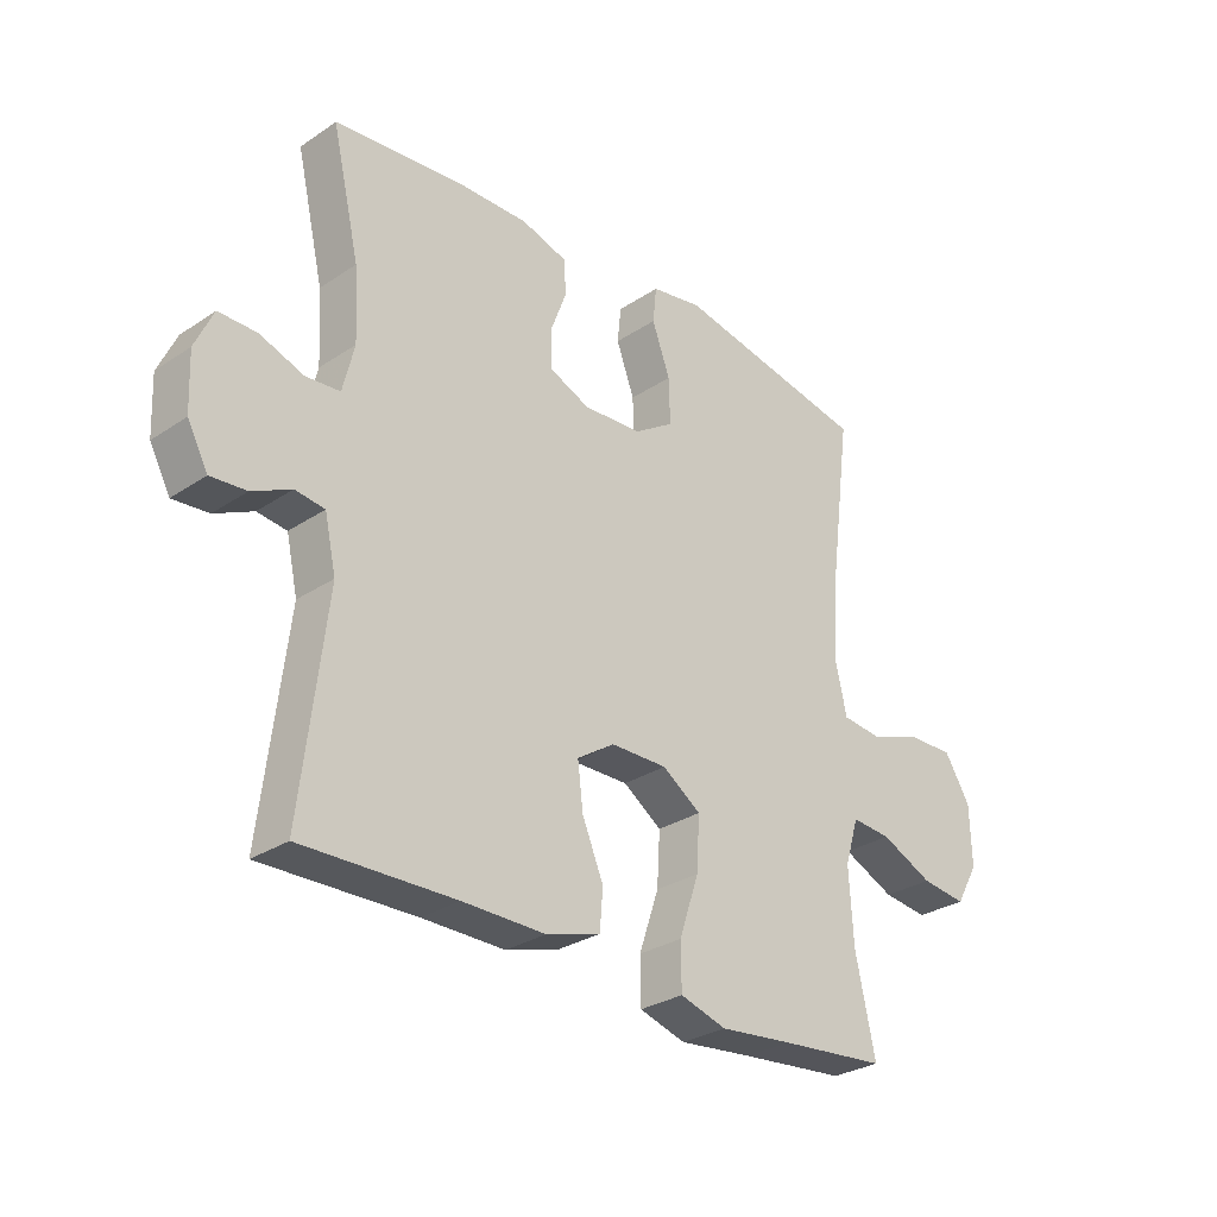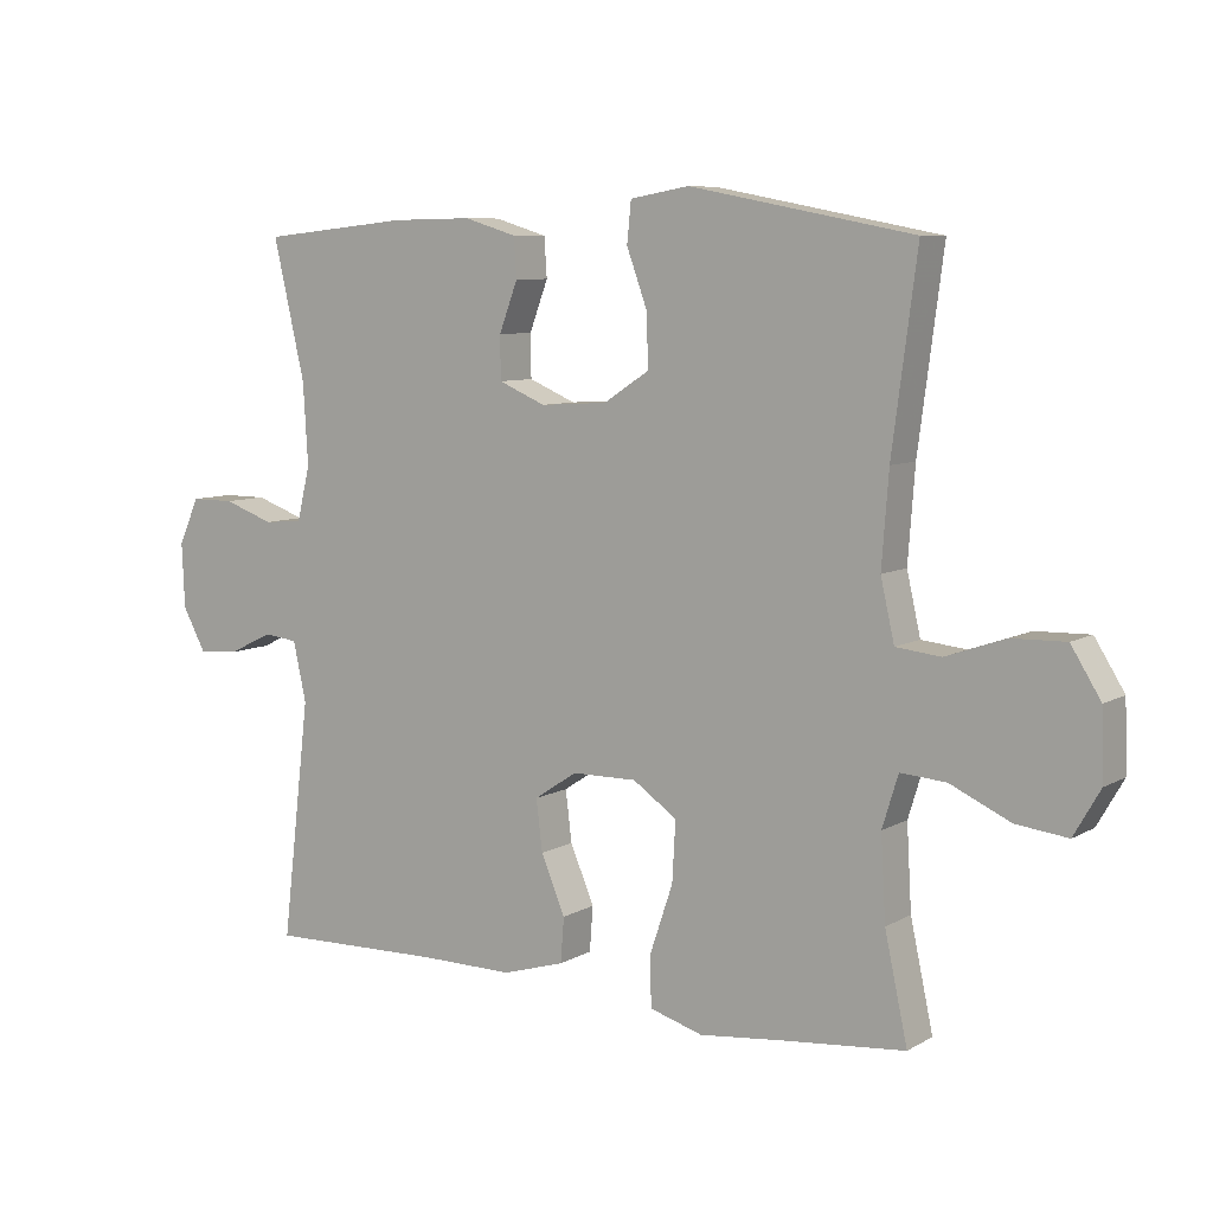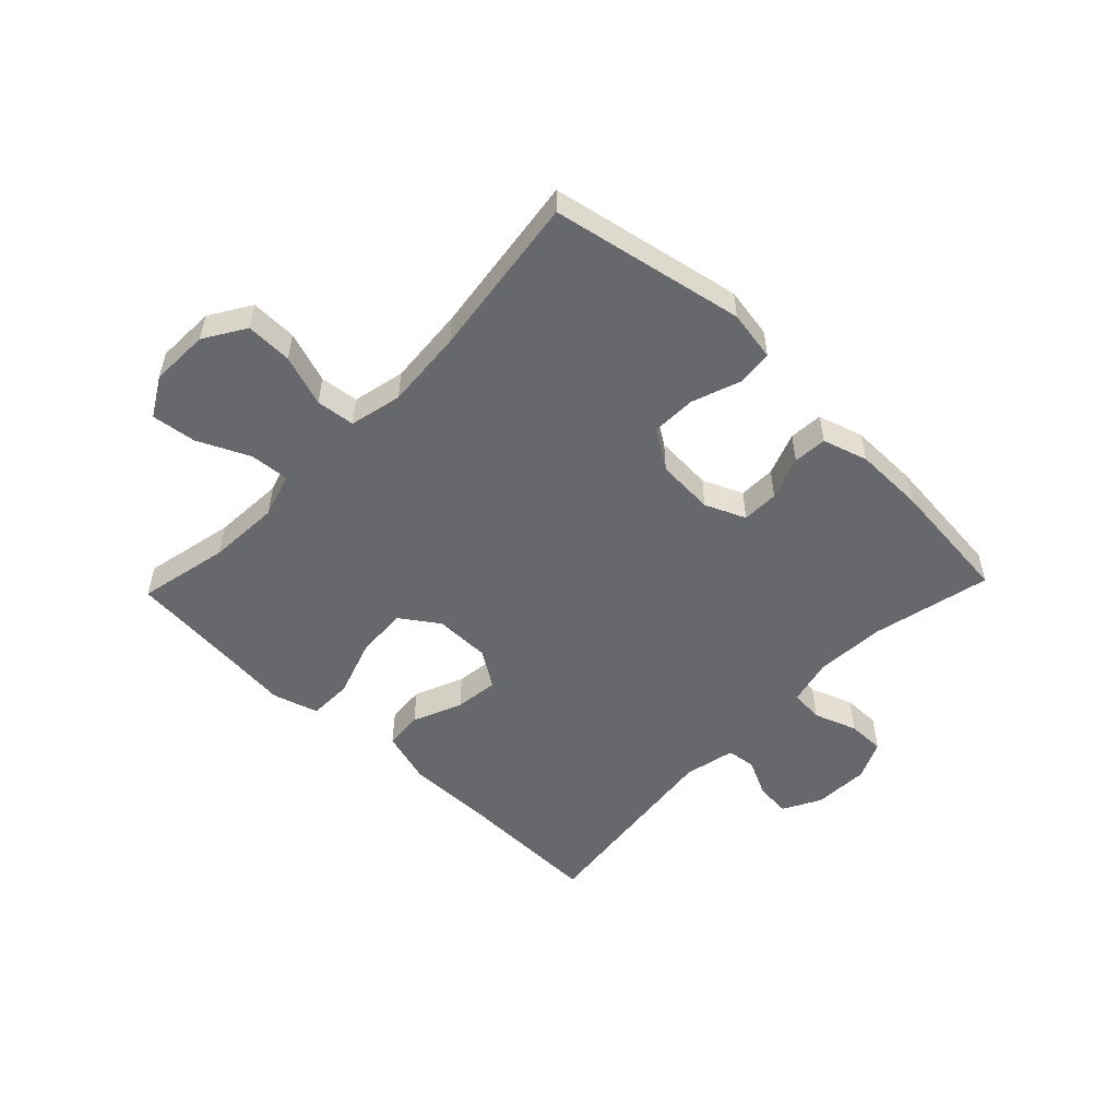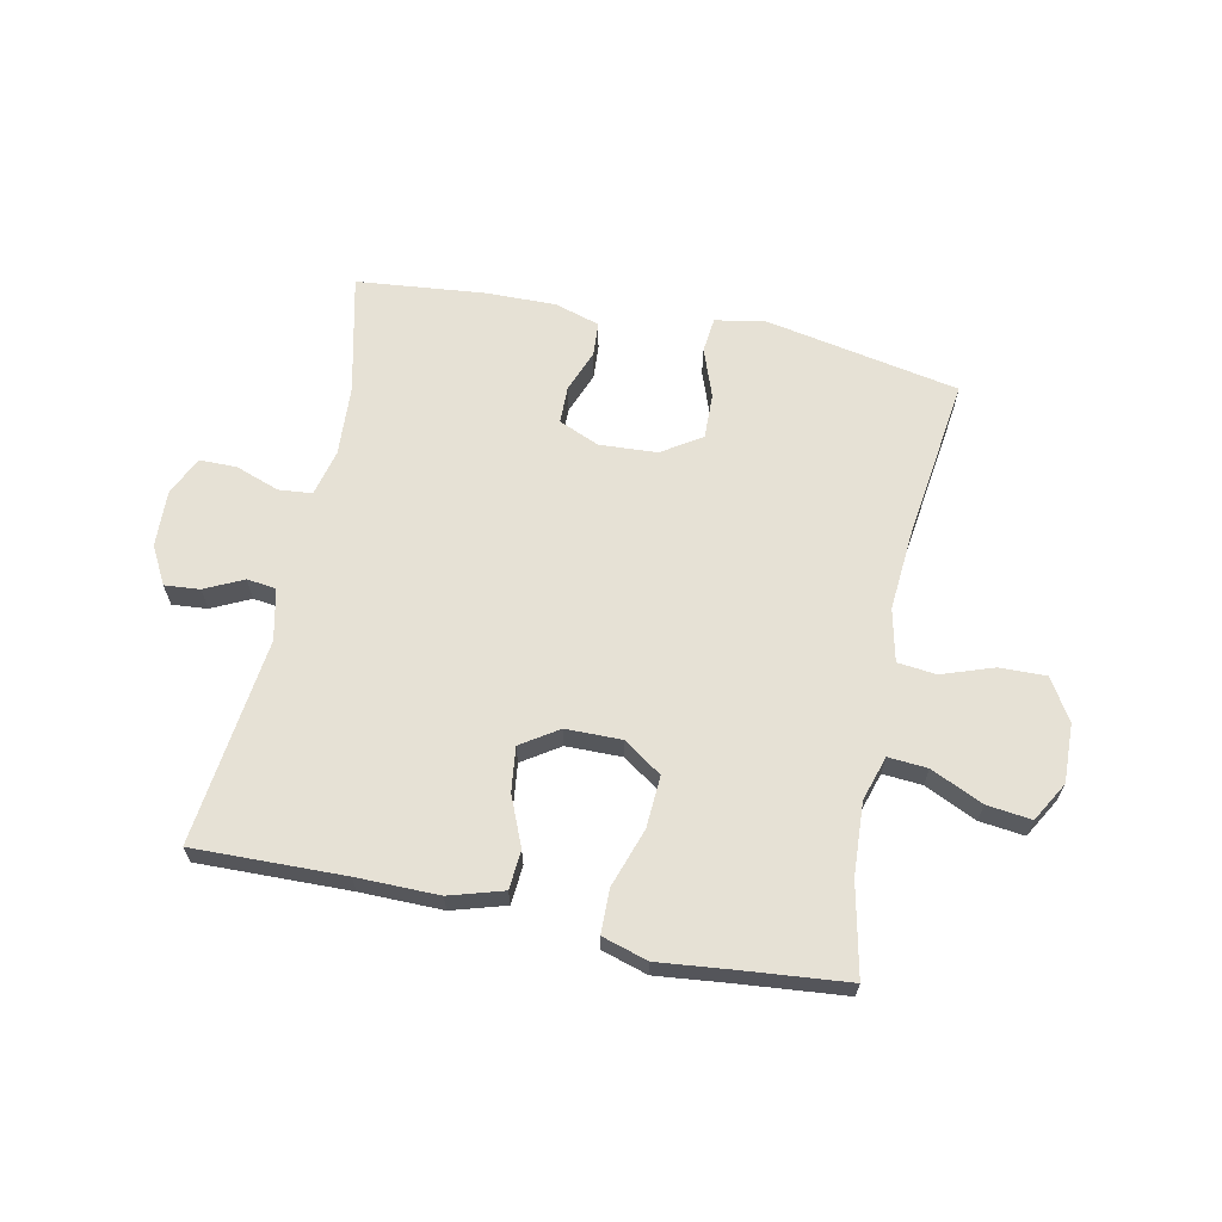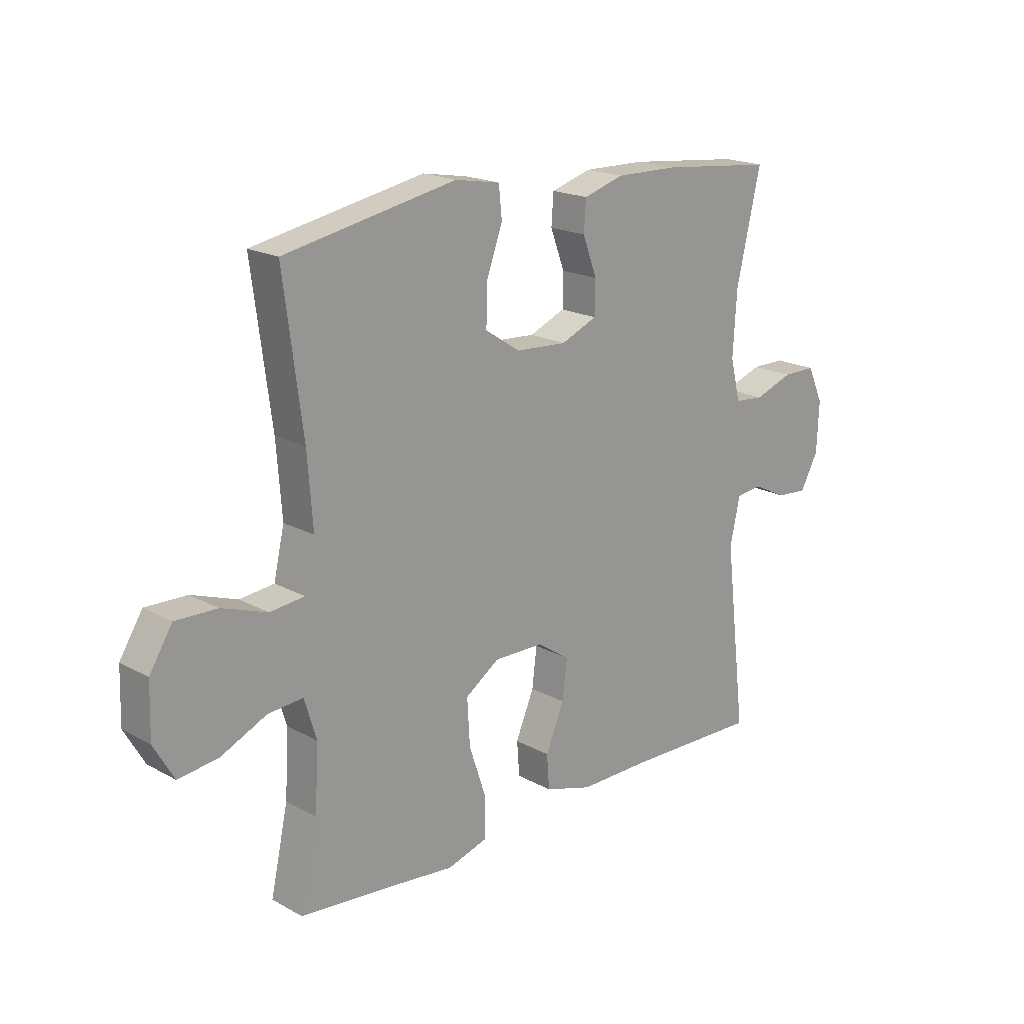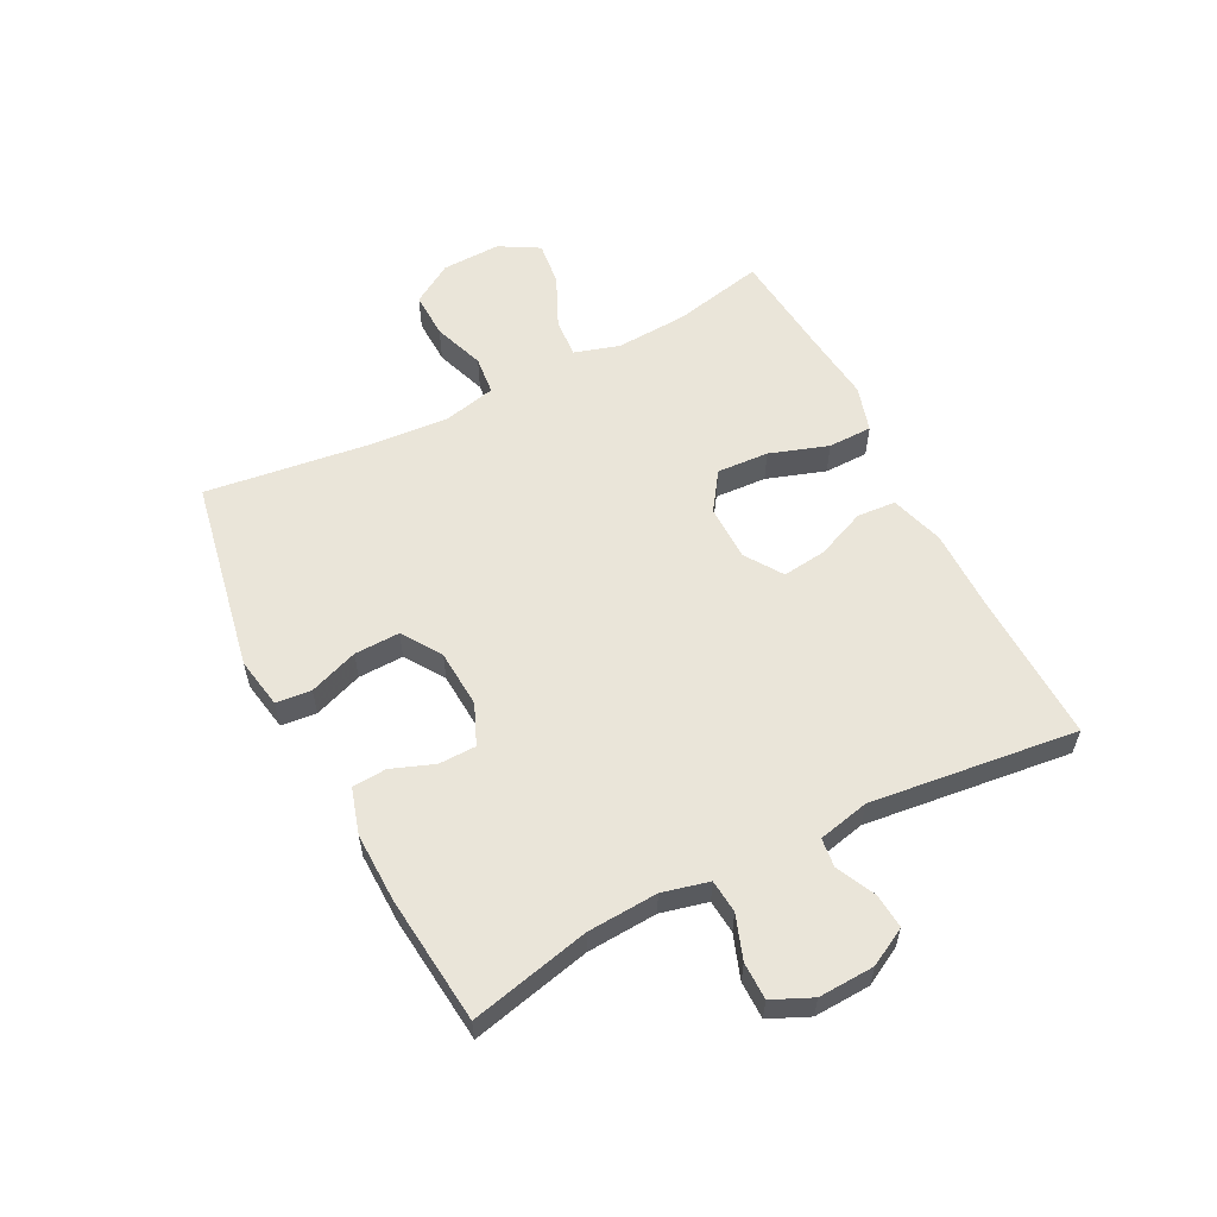
<metadata>
{"format":"obj","ext":"obj","renderer":"f3d","projection":"perspective","resolution":1024,"background":"white","views":[{"elev":-29.3,"azim":134.5,"up":"+Z"},{"elev":7.8,"azim":-146.5,"up":"+Z"},{"elev":-52.5,"azim":-43.8,"up":"+Y"},{"elev":64.8,"azim":-168.2,"up":"+Y"},{"elev":19.0,"azim":-44.0,"up":"+Z"},{"elev":57.8,"azim":62.8,"up":"+Y"}]}
</metadata>
<code>
v 0.5 0.07 -0.5
v 0.247 0.07 -0.494
v 0.11 0.07 -0.495
v 0.02 0.07 -0.468
v 0.015 0.07 -0.403
v 0.05 0.07 -0.32
v 0.059 0.07 -0.246
v -0.003 0.07 -0.205
v -0.097 0.07 -0.204
v -0.161 0.07 -0.248
v -0.156 0.07 -0.335
v -0.123 0.07 -0.433
v -0.124 0.07 -0.507
v -0.201 0.07 -0.53
v -0.322 0.07 -0.517
v -0.5 0.07 -0.5
v -0.467 0.07 -0.347
v -0.46 0.07 -0.226
v -0.483 0.07 -0.151
v -0.549 0.07 -0.156
v -0.636 0.07 -0.196
v -0.711 0.07 -0.205
v -0.749 0.07 -0.139
v -0.746 0.07 -0.04
v -0.703 0.07 0.029
v -0.625 0.07 0.027
v -0.539 0.07 -0.003
v -0.474 0.07 0.004
v -0.454 0.07 0.092
v -0.464 0.07 0.225
v -0.5 0.07 0.5
v -0.176 0.07 0.562
v -0.091 0.07 0.547
v -0.085 0.07 0.488
v -0.115 0.07 0.406
v -0.117 0.07 0.33
v -0.051 0.07 0.287
v 0.046 0.07 0.281
v 0.114 0.07 0.31
v 0.115 0.07 0.372
v 0.088 0.07 0.444
v 0.092 0.07 0.501
v 0.168 0.07 0.524
v 0.285 0.07 0.522
v 0.5 0.07 0.5
v 0.454 0.07 0.3
v 0.447 0.07 0.182
v 0.466 0.07 0.104
v 0.522 0.07 0.099
v 0.595 0.07 0.125
v 0.658 0.07 0.125
v 0.688 0.07 0.059
v 0.684 0.07 -0.035
v 0.65 0.07 -0.098
v 0.591 0.07 -0.093
v 0.527 0.07 -0.062
v 0.478 0.07 -0.068
v 0.459 0.07 -0.154
v 0.5 0 -0.5
v 0.247 0 -0.494
v 0.11 0 -0.495
v 0.02 0 -0.468
v 0.015 0 -0.403
v 0.05 0 -0.32
v 0.059 0 -0.246
v -0.003 0 -0.205
v -0.097 0 -0.204
v -0.161 0 -0.248
v -0.156 0 -0.335
v -0.123 0 -0.433
v -0.124 0 -0.507
v -0.201 0 -0.53
v -0.322 0 -0.517
v -0.5 0 -0.5
v -0.467 0 -0.347
v -0.46 0 -0.226
v -0.483 0 -0.151
v -0.549 0 -0.156
v -0.636 0 -0.196
v -0.711 0 -0.205
v -0.749 0 -0.139
v -0.746 0 -0.04
v -0.703 0 0.029
v -0.625 0 0.027
v -0.539 0 -0.003
v -0.474 0 0.004
v -0.454 0 0.092
v -0.464 0 0.225
v -0.5 0 0.5
v -0.176 0 0.562
v -0.091 0 0.547
v -0.085 0 0.488
v -0.115 0 0.406
v -0.117 0 0.33
v -0.051 0 0.287
v 0.046 0 0.281
v 0.114 0 0.31
v 0.115 0 0.372
v 0.088 0 0.444
v 0.092 0 0.501
v 0.168 0 0.524
v 0.285 0 0.522
v 0.5 0 0.5
v 0.454 0 0.3
v 0.447 0 0.182
v 0.466 0 0.104
v 0.522 0 0.099
v 0.595 0 0.125
v 0.658 0 0.125
v 0.688 0 0.059
v 0.684 0 -0.035
v 0.65 0 -0.098
v 0.591 0 -0.093
v 0.527 0 -0.062
v 0.478 0 -0.068
v 0.459 0 -0.154
f 54 55 56
f 53 54 56
f 52 53 56
f 51 52 56
f 50 51 56
f 49 50 56
f 48 49 56 57
f 47 48 57 58
f 44 45 46
f 43 44 46
f 42 43 46
f 41 42 46
f 40 41 46
f 39 40 46 47
f 38 39 47 58
f 33 34 35
f 32 33 35
f 31 32 35
f 30 31 35
f 29 30 35 36
f 28 29 36 37
f 25 26 27
f 24 25 27
f 23 24 27
f 22 23 27
f 21 22 27
f 20 21 27
f 19 20 27 28
f 37 38 58
f 28 37 58
f 19 28 58
f 18 19 58
f 13 14 15
f 12 13 15
f 11 12 15
f 15 16 17
f 11 15 17
f 10 11 17
f 4 5 6
f 3 4 6
f 2 3 6
f 2 6 7
f 1 2 7
f 58 1 7 8
f 9 10 17 18
f 9 18 58
f 8 9 58
f 114 113 112
f 114 112 111
f 114 111 110
f 114 110 109
f 114 109 108
f 114 108 107
f 115 114 107 106
f 116 115 106 105
f 104 103 102
f 104 102 101
f 104 101 100
f 104 100 99
f 104 99 98
f 105 104 98 97
f 116 105 97 96
f 93 92 91
f 93 91 90
f 93 90 89
f 93 89 88
f 94 93 88 87
f 95 94 87 86
f 85 84 83
f 85 83 82
f 85 82 81
f 85 81 80
f 85 80 79
f 85 79 78
f 86 85 78 77
f 116 96 95
f 116 95 86
f 116 86 77
f 116 77 76
f 73 72 71
f 73 71 70
f 73 70 69
f 75 74 73
f 75 73 69
f 75 69 68
f 64 63 62
f 64 62 61
f 64 61 60
f 65 64 60
f 65 60 59
f 66 65 59 116
f 76 75 68 67
f 116 76 67
f 116 67 66
f 1 59 60 2
f 2 60 61 3
f 3 61 62 4
f 4 62 63 5
f 5 63 64 6
f 6 64 65 7
f 7 65 66 8
f 8 66 67 9
f 9 67 68 10
f 10 68 69 11
f 11 69 70 12
f 12 70 71 13
f 13 71 72 14
f 14 72 73 15
f 15 73 74 16
f 16 74 75 17
f 17 75 76 18
f 18 76 77 19
f 19 77 78 20
f 20 78 79 21
f 21 79 80 22
f 22 80 81 23
f 23 81 82 24
f 24 82 83 25
f 25 83 84 26
f 26 84 85 27
f 27 85 86 28
f 28 86 87 29
f 29 87 88 30
f 30 88 89 31
f 31 89 90 32
f 32 90 91 33
f 33 91 92 34
f 34 92 93 35
f 35 93 94 36
f 36 94 95 37
f 37 95 96 38
f 38 96 97 39
f 39 97 98 40
f 40 98 99 41
f 41 99 100 42
f 42 100 101 43
f 43 101 102 44
f 44 102 103 45
f 45 103 104 46
f 46 104 105 47
f 47 105 106 48
f 48 106 107 49
f 49 107 108 50
f 50 108 109 51
f 51 109 110 52
f 52 110 111 53
f 53 111 112 54
f 54 112 113 55
f 55 113 114 56
f 56 114 115 57
f 57 115 116 58
f 58 116 59 1

</code>
